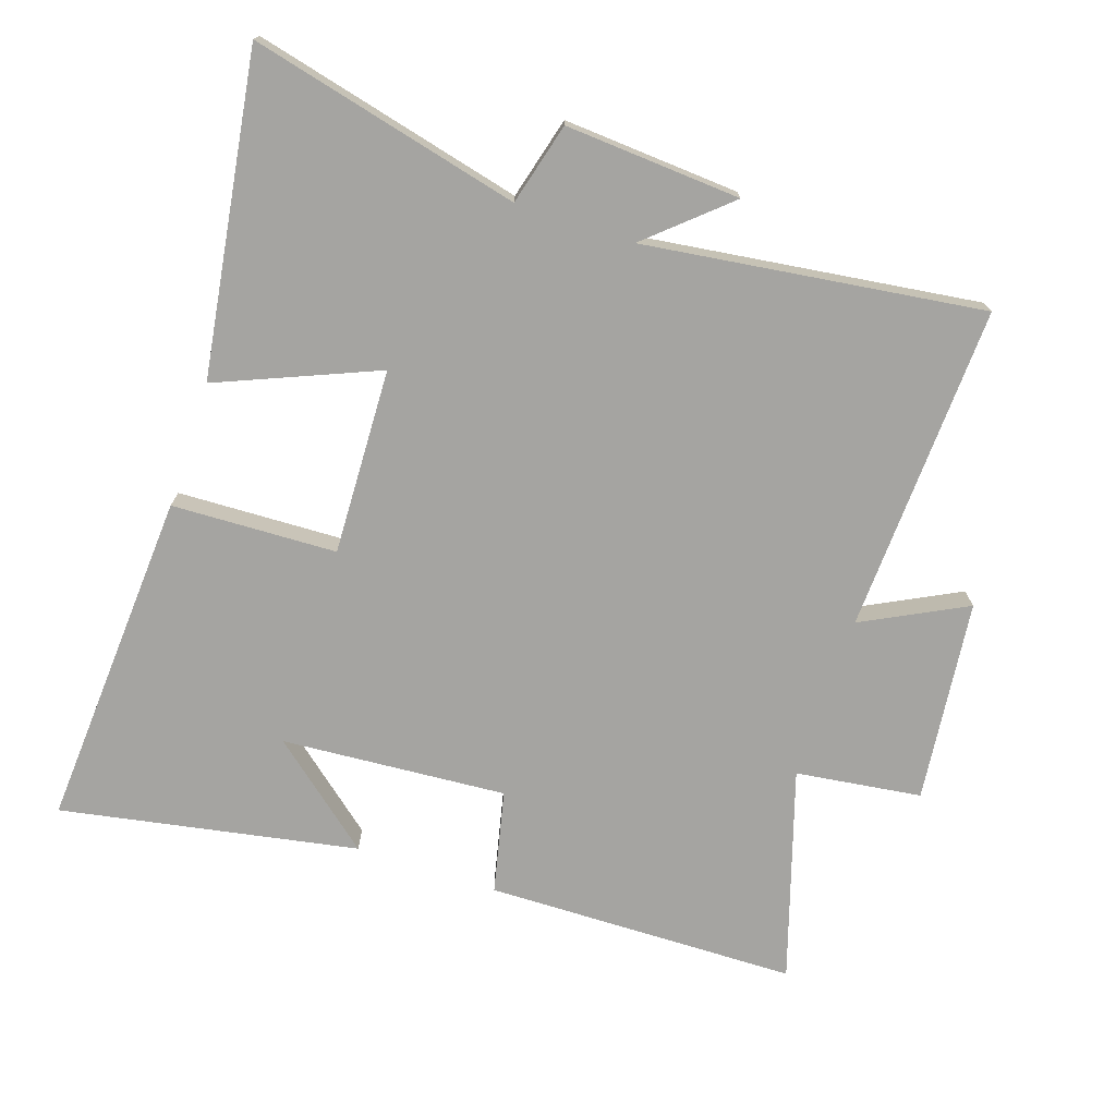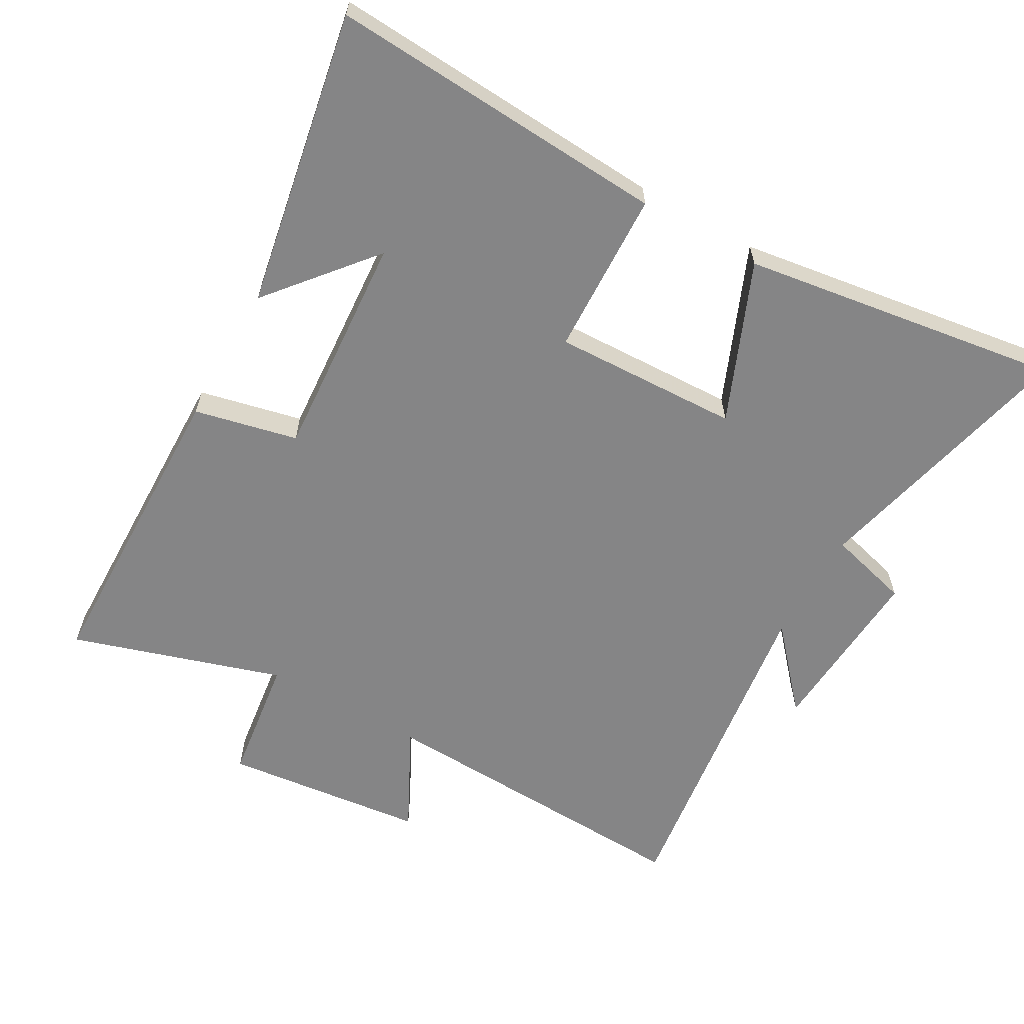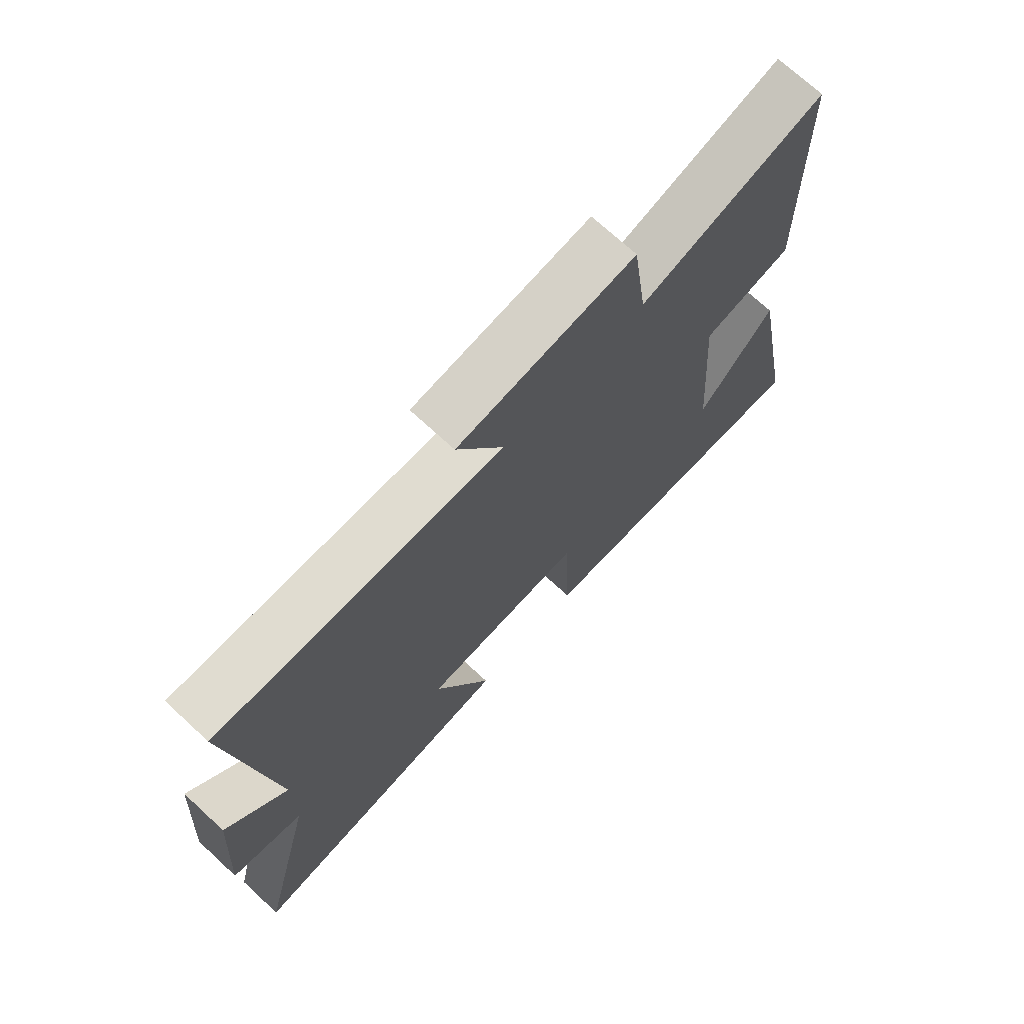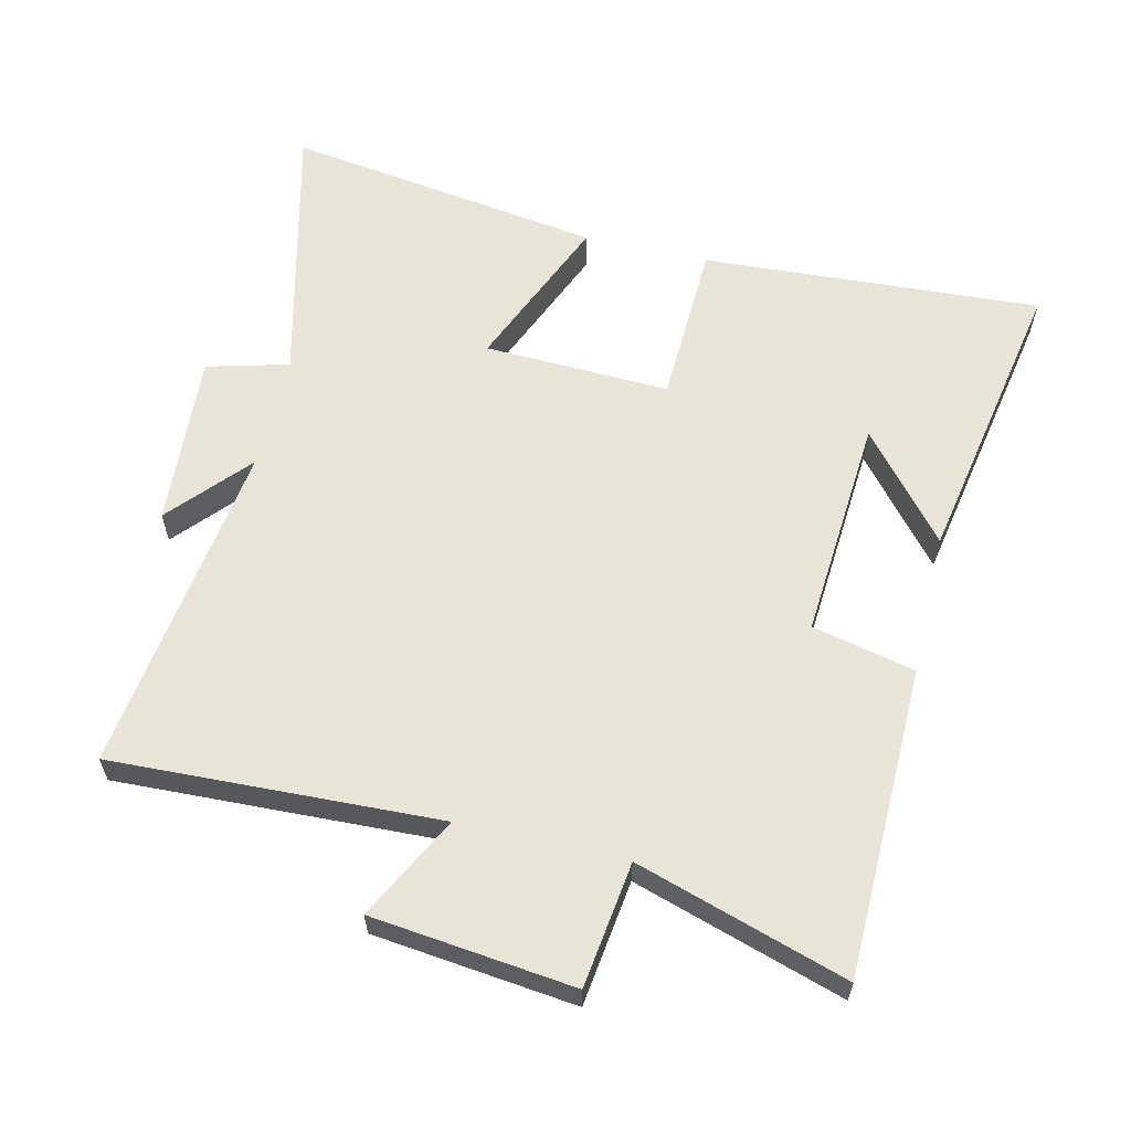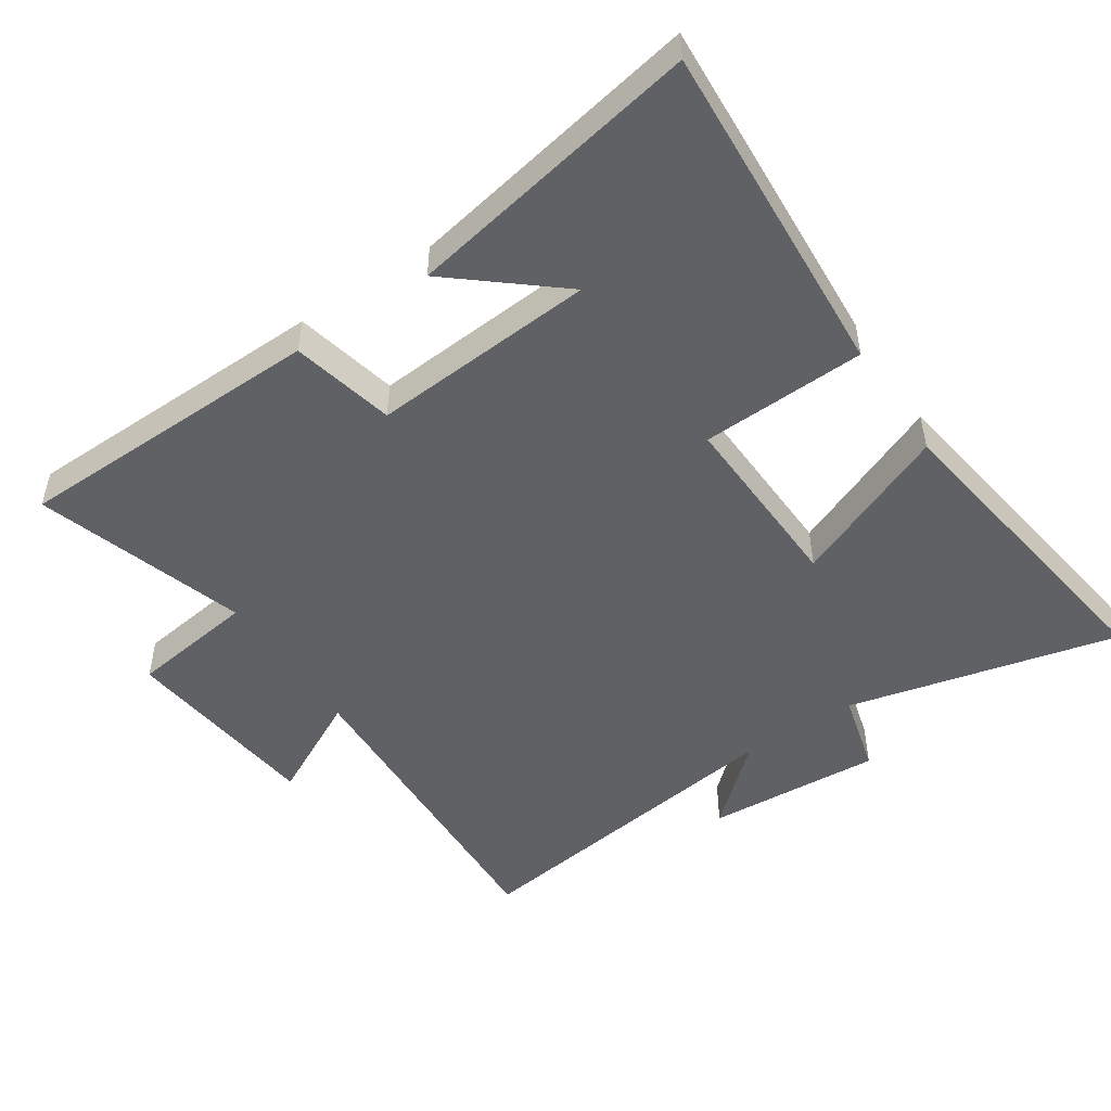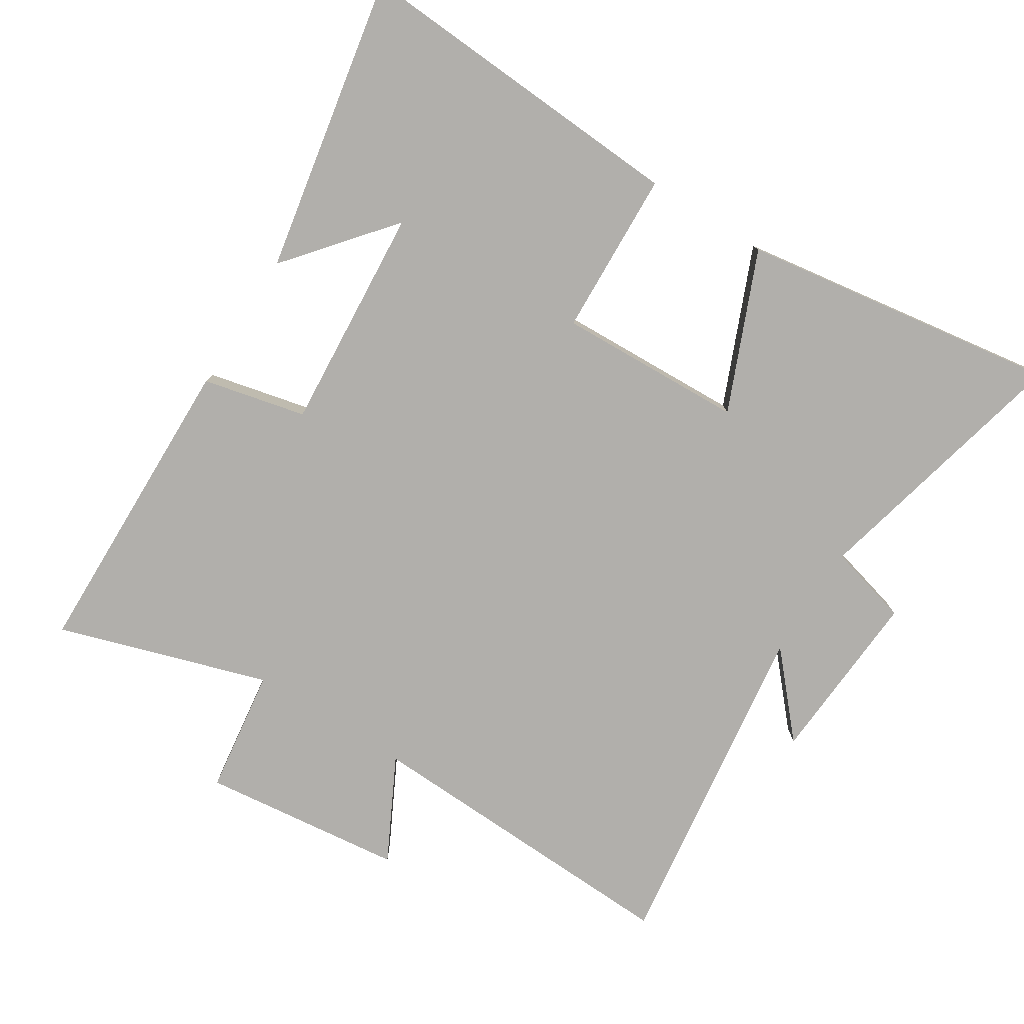
<metadata>
{"format":"obj","ext":"obj","renderer":"f3d","projection":"perspective","resolution":1024,"background":"white","views":[{"elev":-73.3,"azim":-108.4,"up":"+Y"},{"elev":-61.9,"azim":150.5,"up":"+Y"},{"elev":71.9,"azim":-47.3,"up":"+Z"},{"elev":60.5,"azim":13.3,"up":"+Y"},{"elev":-49.7,"azim":123.8,"up":"+Y"},{"elev":-78.3,"azim":147.9,"up":"+Y"}]}
</metadata>
<code>
v 0.582 0.07 -0.532
v 0.071 0.07 -0.5
v 0.062 0.07 -0.252
v -0.218 0.07 -0.262
v -0.119 0.07 -0.5
v -0.599 0.07 -0.571
v -0.5 0.07 -0.165
v -0.623 0.07 -0.132
v -0.605 0.07 0.132
v -0.5 0.07 0.013
v -0.567 0.07 0.521
v -0.074 0.07 0.5
v -0.153 0.07 0.655
v 0.151 0.07 0.689
v 0.176 0.07 0.5
v 0.492 0.07 0.599
v 0.5 0.07 0.13
v 0.345 0.07 0.095
v 0.369 0.07 -0.243
v 0.5 0.07 -0.086
v 0.582 0 -0.532
v 0.071 0 -0.5
v 0.062 0 -0.252
v -0.218 0 -0.262
v -0.119 0 -0.5
v -0.599 0 -0.571
v -0.5 0 -0.165
v -0.623 0 -0.132
v -0.605 0 0.132
v -0.5 0 0.013
v -0.567 0 0.521
v -0.074 0 0.5
v -0.153 0 0.655
v 0.151 0 0.689
v 0.176 0 0.5
v 0.492 0 0.599
v 0.5 0 0.13
v 0.345 0 0.095
v 0.369 0 -0.243
v 0.5 0 -0.086
f 19 20 1
f 15 16 17 18
f 15 18 19
f 12 13 14 15
f 12 15 19
f 10 11 12 19
f 7 8 9 10
f 7 10 19
f 4 5 6 7
f 3 4 7
f 3 7 19
f 1 2 3 19
f 21 40 39
f 38 37 36 35
f 39 38 35
f 35 34 33 32
f 39 35 32
f 39 32 31 30
f 30 29 28 27
f 39 30 27
f 27 26 25 24
f 27 24 23
f 39 27 23
f 39 23 22 21
f 1 21 22 2
f 2 22 23 3
f 3 23 24 4
f 4 24 25 5
f 5 25 26 6
f 6 26 27 7
f 7 27 28 8
f 8 28 29 9
f 9 29 30 10
f 10 30 31 11
f 11 31 32 12
f 12 32 33 13
f 13 33 34 14
f 14 34 35 15
f 15 35 36 16
f 16 36 37 17
f 17 37 38 18
f 18 38 39 19
f 19 39 40 20
f 20 40 21 1

</code>
